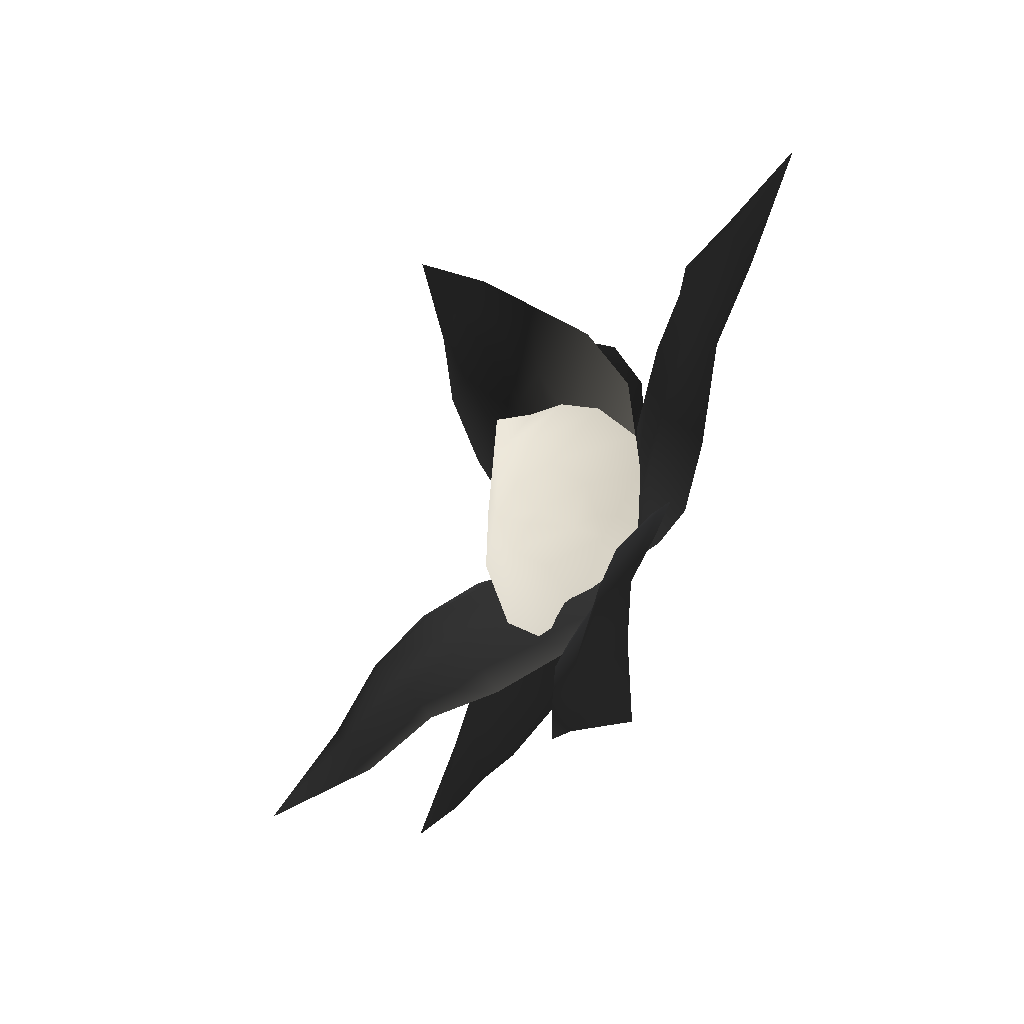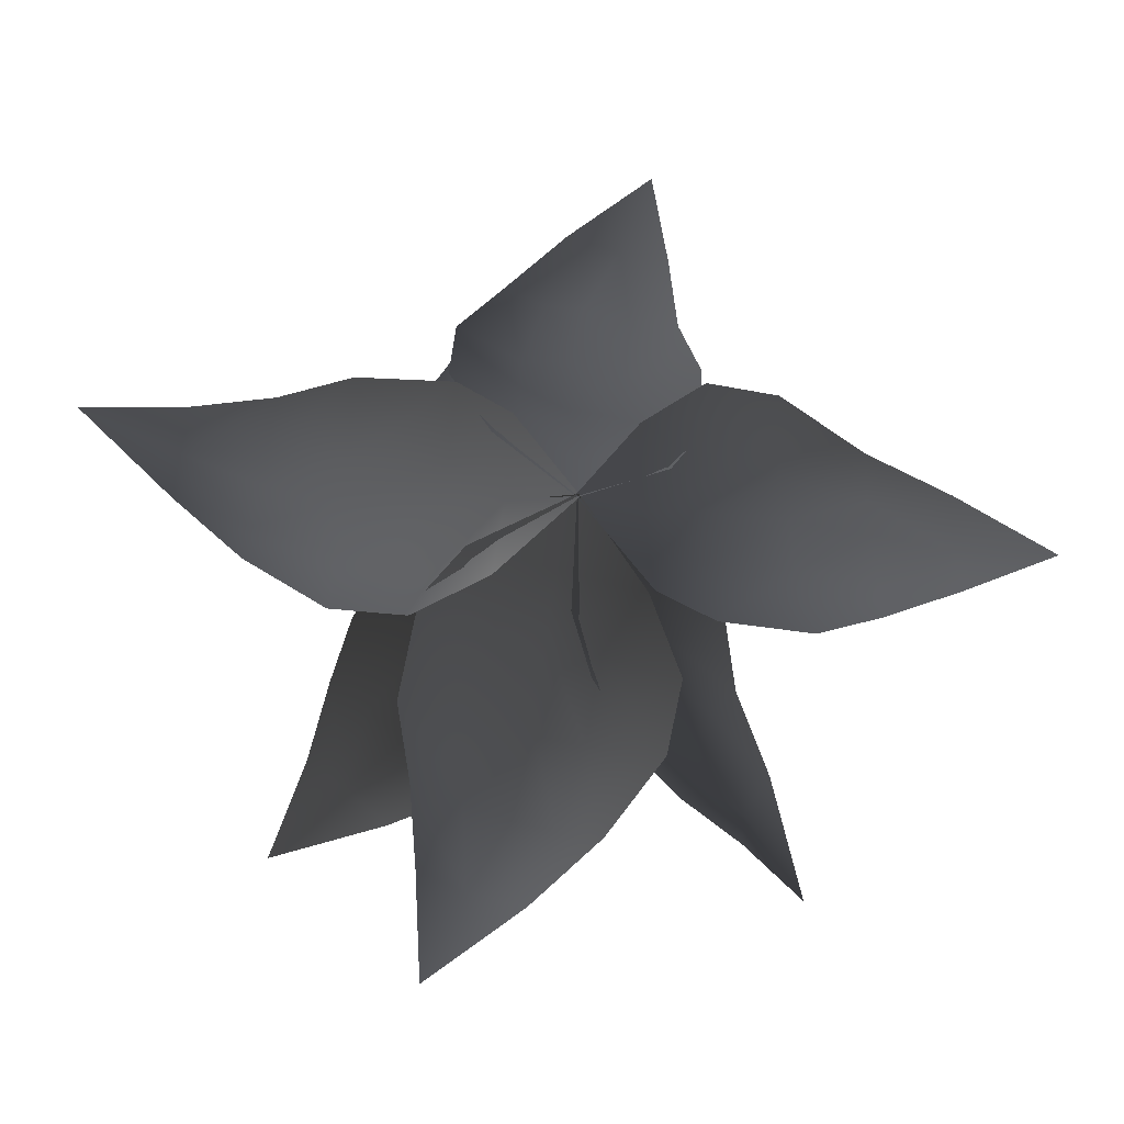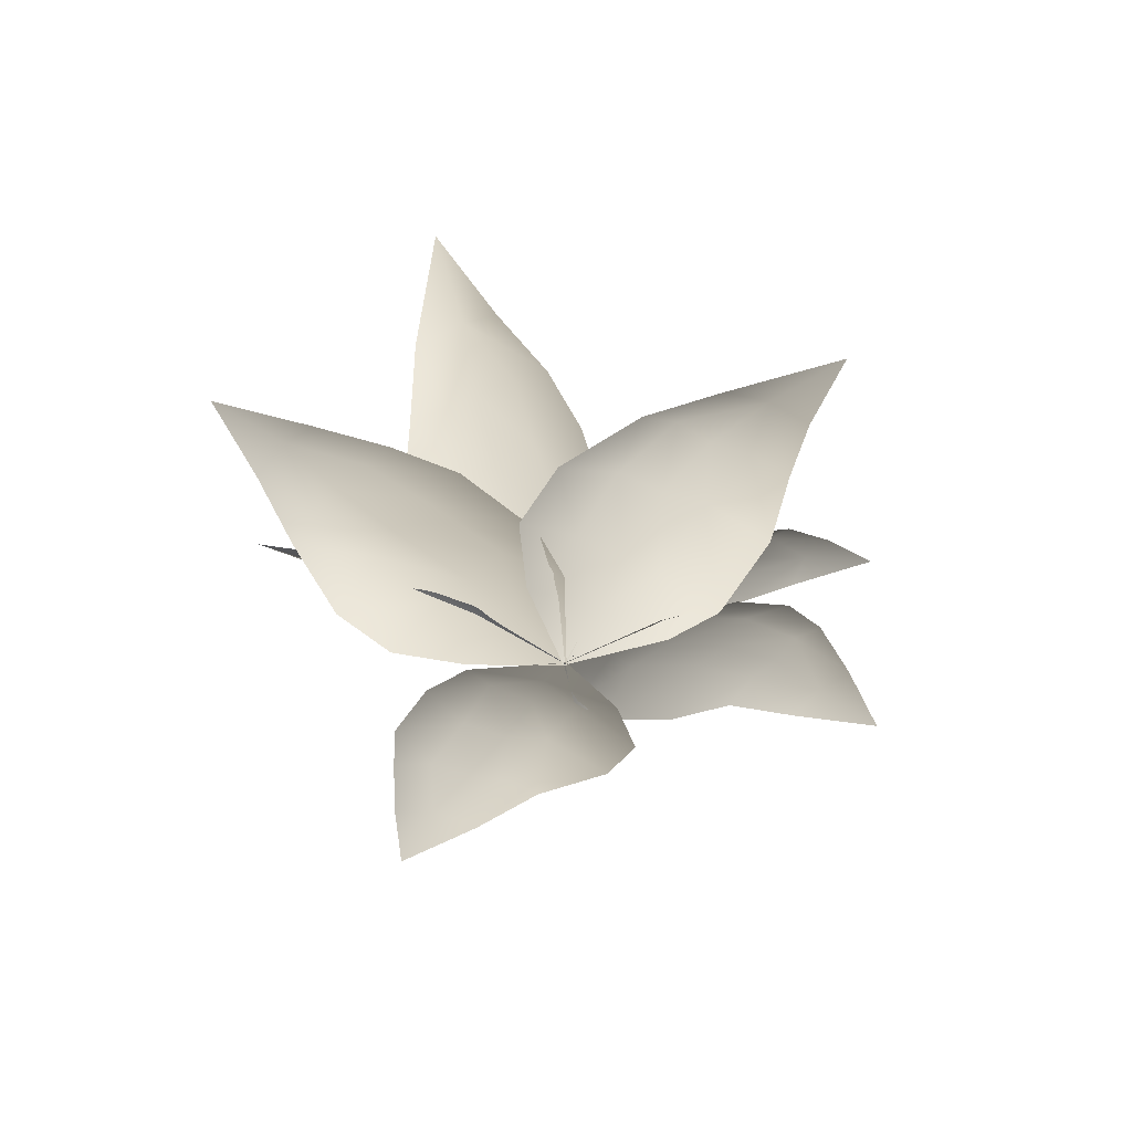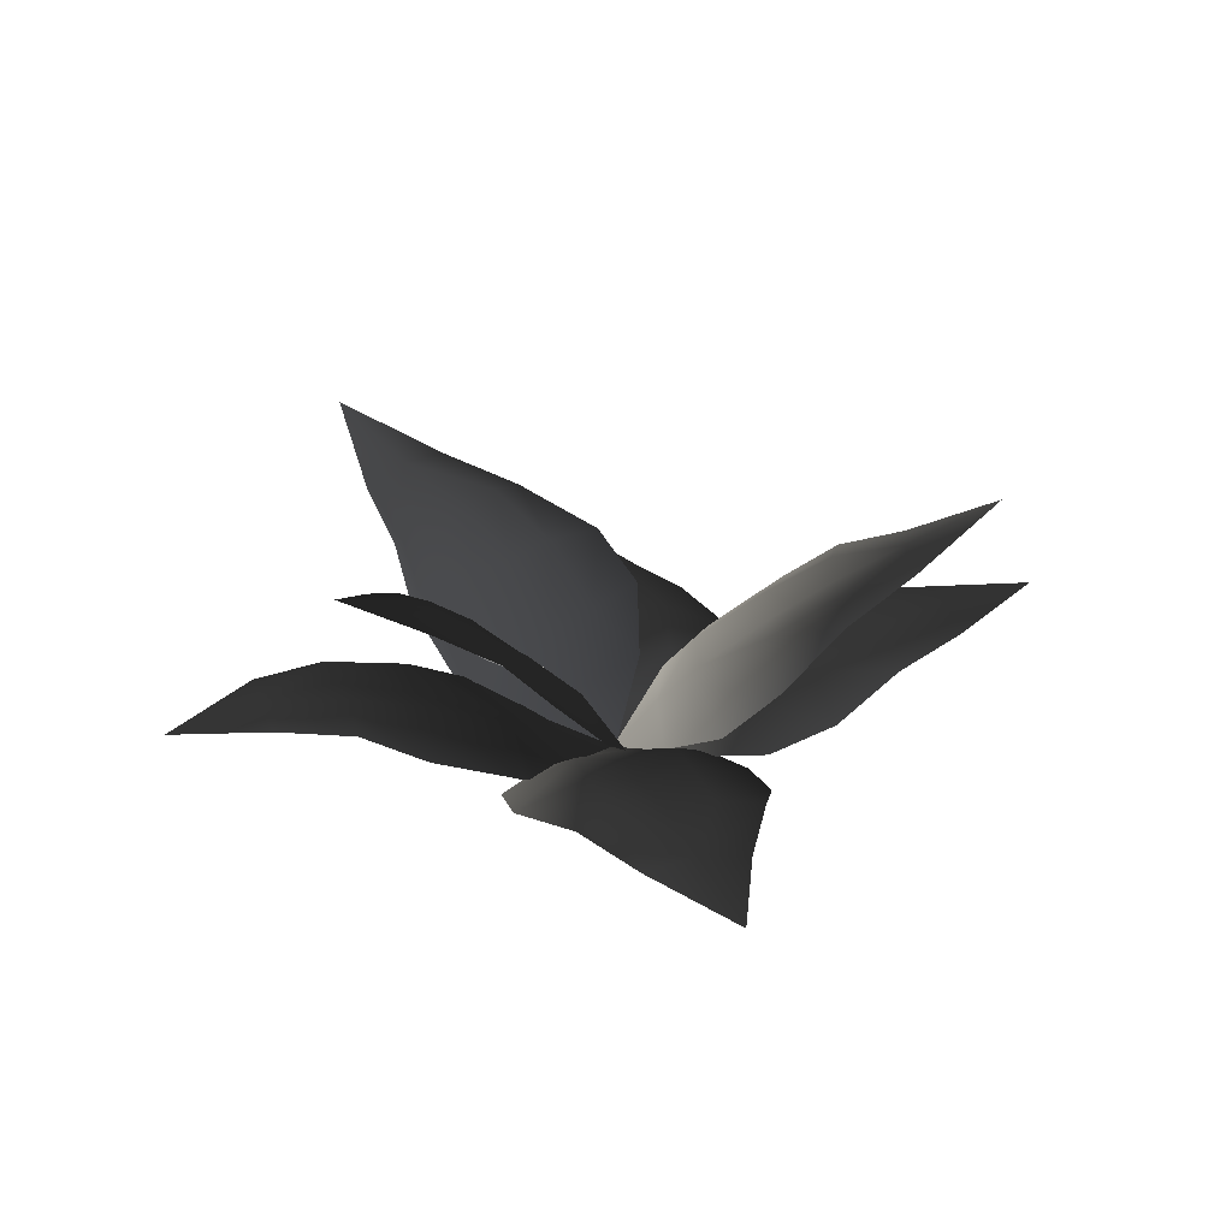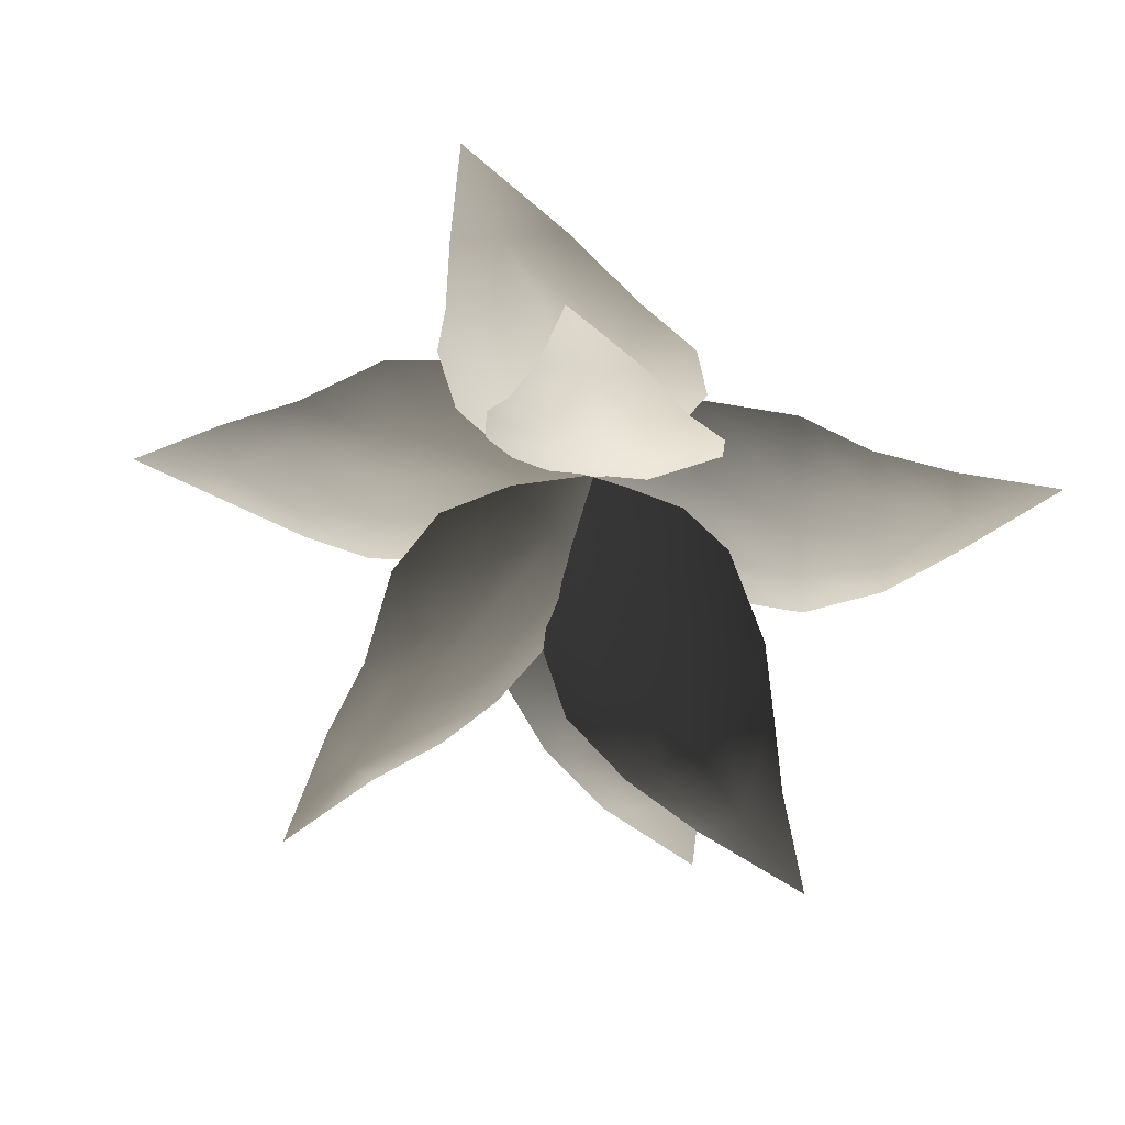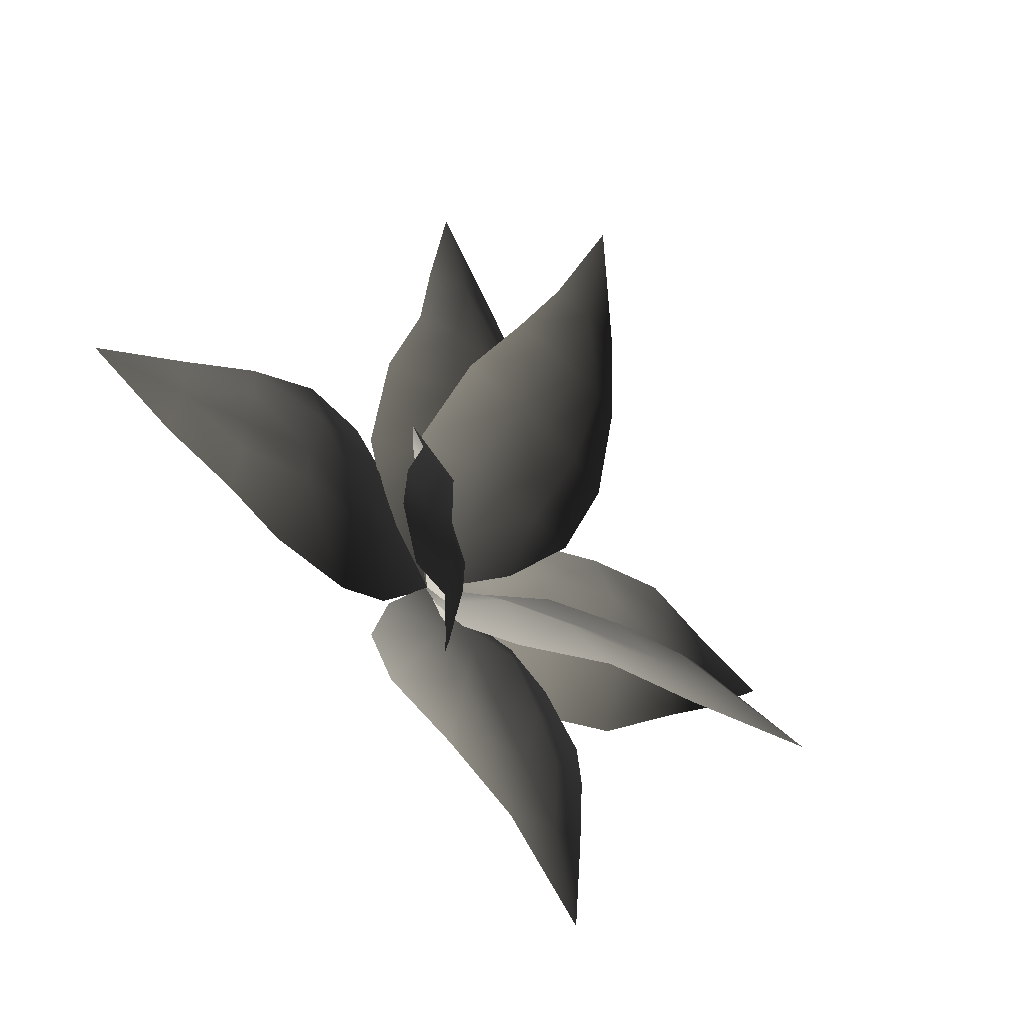
<metadata>
{"format":"obj","ext":"obj","renderer":"f3d","projection":"perspective","resolution":1024,"background":"white","views":[{"elev":-53.5,"azim":65.3,"up":"+Y"},{"elev":-26.0,"azim":172.7,"up":"+Y"},{"elev":-42.9,"azim":66.0,"up":"+Z"},{"elev":23.4,"azim":86.7,"up":"+Z"},{"elev":38.7,"azim":10.9,"up":"+Y"},{"elev":-46.4,"azim":-41.2,"up":"+Y"}]}
</metadata>
<code>
v 2.36 -1.132 0.4548
v 1.593 -1.246 0.2701
v 1.391 -0.4812 0.562
v 2.27 -0.3847 0.7762
v 0.8118 -0.8207 0.1623
v 0.679 0.08127 0.2819
v -0.0261 -0.00663 -0.01258
v 3.193 -0.5447 0.6743
v 3.138 -0.1065 0.837
v 3.906 0.03797 0.6001
v 3.859 0.6009 0.7487
v 4.87 0.9292 0.536
v 3.793 1.099 0.6838
v 0.6161 0.9899 0.2065
v 3.035 0.3322 0.799
v 2.997 0.8248 0.8706
v 2.206 0.6685 0.8051
v 2.243 0.1401 0.7088
v 1.219 0.5985 0.5643
v 1.325 0.07226 0.4852
v 2.944 1.325 0.7871
v 2.183 1.474 0.5402
v 1.18 1.348 0.2812
v -1.753 -0.07696 1.862
v -1.36 0.3458 1.359
v -0.7907 -0.1918 1.318
v -1.238 -0.6362 1.944
v -0.7388 0.3314 0.7464
v -0.2751 -0.3549 0.5876
v 0.008357 0.01647 -0.02328
v -1.966 -0.9556 2.33
v -1.712 -1.229 2.369
v -2.347 -1.79 2.581
v -2.064 -2.226 2.586
v -2.763 -2.962 3.075
v -1.975 -2.649 2.301
v 0.02441 -1.088 0.3119
v -1.548 -1.57 2.221
v -1.344 -1.927 2.16
v -0.8721 -1.484 1.723
v -1.104 -1.065 1.771
v -0.3133 -1.012 1.017
v -0.6106 -0.632 1.109
v -1.284 -2.341 1.903
v -0.8028 -2.16 1.343
v -0.2119 -1.632 0.6199
v 1.538 1.628 1.304
v 1.461 1.036 0.7743
v 0.7416 0.845 1.051
v 0.8745 1.522 1.616
v 0.9077 0.4855 0.39
v 0.08479 0.4621 0.5711
v -0.0002639 -0.0175 -0.02401
v 1.243 2.304 1.886
v 0.866 2.268 2.053
v 0.884 3.07 2.306
v 0.3808 3.028 2.441
v 0.2475 4.055 2.877
v -0.08995 3.108 2.416
v -0.7414 0.5946 0.6145
v 0.4661 2.304 2.095
v 0.02934 2.316 2.183
v -0.08118 1.631 1.75
v 0.3926 1.615 1.631
v -0.2519 0.8847 1.143
v 0.2308 0.921 1.042
v -0.4404 2.449 2.131
v -0.7751 1.896 1.633
v -0.9435 1.103 0.9906
v 0.01107 -2.032 1.596
v -0.3423 -1.596 1.066
v 0.1329 -0.9875 1.189
v 0.5372 -1.509 1.772
v -0.3259 -0.8836 0.5704
v 0.315 -0.3366 0.5784
v -0.01456 0.01061 -0.02363
v 0.7624 -2.257 2.186
v 1.113 -1.931 2.237
v 1.587 -2.528 2.531
v 2.031 -2.132 2.62
v 2.772 -2.776 2.976
v 2.433 -1.9 2.444
v 1.035 0.07416 0.4521
v 1.465 -1.728 2.185
v 1.851 -1.447 2.183
v 1.381 -0.9708 1.739
v 0.9786 -1.288 1.695
v 0.923 -0.3851 1.068
v 0.5591 -0.7318 1.066
v 2.251 -1.214 2.019
v 2.071 -0.7275 1.498
v 1.573 -0.1489 0.7888
v 1.152 2.265 0.7456
v 1.242 1.548 0.4662
v 0.4939 1.289 0.7477
v 0.4408 2.094 1.062
v 0.8192 0.789 0.2526
v -0.07368 0.6215 0.3947
v 0.006215 -0.02352 -0.01708
v 0.6259 2.985 1.096
v 0.176 2.907 1.254
v -0.05401 3.757 1.208
v -0.647 3.702 1.361
v -1.016 4.709 1.395
v -1.169 3.602 1.311
v -0.9844 0.5547 0.3574
v -0.2495 2.878 1.233
v -0.7434 2.809 1.313
v -0.6236 2.023 1.142
v -0.0869 2.102 1.038
v -0.5821 1.108 0.7888
v -0.06406 1.23 0.6974
v -1.25 2.76 1.255
v -1.427 2.051 0.931
v -1.347 1.097 0.5541
v -2.128 1.507 0.4242
v -1.349 1.509 0.2676
v -1.295 0.7168 0.5591
v -2.156 0.721 0.7234
v -0.6571 0.949 0.1625
v -0.6828 0.03773 0.282
v 0.02685 0.001997 -0.01258
v -3.034 0.9832 0.5807
v -3.047 0.4864 0.6625
v -3.896 0.5257 0.5164
v -3.89 -0.06888 0.5928
v -4.953 -0.0795 0.5167
v -3.926 -0.56 0.4717
v -0.7786 -0.8681 0.207
v -3.071 0.07416 0.611
v -3.094 -0.4084 0.6512
v -2.272 -0.3216 0.7066
v -2.233 0.1991 0.6457
v -1.311 -0.3751 0.5597
v -1.323 0.1596 0.4853
v -3.099 -0.8881 0.4921
v -2.399 -1.136 0.4252
v -1.397 -1.125 0.2855
v -0.9312 -2.415 0.615
v -1.064 -1.697 0.3976
v -0.3152 -1.388 0.6662
v -0.1941 -2.211 0.9541
v -0.7208 -0.8872 0.2272
v 0.1586 -0.6416 0.3324
v -0.009564 0.02411 -0.01452
v -0.367 -3.154 0.9197
v 0.05648 -3.06 1.116
v 0.3479 -3.826 1.062
v 0.9212 -3.7 1.096
v 1.352 -4.651 0.9259
v 1.414 -3.541 0.9556
v 1.055 -0.479 0.2498
v 0.5035 -2.968 1.074
v 0.9692 -2.811 1.095
v 0.8526 -2.054 0.943
v 0.329 -2.168 0.86
v 0.7363 -1.103 0.6499
v 0.2322 -1.269 0.5794
v 1.492 -2.686 0.9187
v 1.651 -1.958 0.6822
v 1.483 -0.9944 0.369
g P_DF_Fern_01_(9)_774_3
f 1 3 2
f 1 4 3
f 5 2 3
f 5 3 6
f 7 5 6
f 8 4 1
f 8 9 4
f 10 9 8
f 10 11 9
f 10 12 11
f 12 13 11
f 6 14 7
f 11 15 9
f 11 16 15
f 15 16 17
f 15 17 18
f 9 18 4
f 9 15 18
f 18 17 19
f 19 14 6
f 18 19 20
f 20 19 6
f 4 18 20
f 4 20 3
f 3 20 6
f 11 21 16
f 11 13 21
f 16 22 17
f 16 21 22
f 17 23 19
f 17 22 23
f 19 23 14
f 24 26 25
f 24 27 26
f 28 25 26
f 28 26 29
f 30 28 29
f 31 27 24
f 31 32 27
f 33 32 31
f 33 34 32
f 33 35 34
f 35 36 34
f 29 37 30
f 34 38 32
f 34 39 38
f 38 39 40
f 38 40 41
f 32 41 27
f 32 38 41
f 41 40 42
f 42 37 29
f 41 42 43
f 43 42 29
f 27 41 43
f 27 43 26
f 26 43 29
f 34 44 39
f 34 36 44
f 39 45 40
f 39 44 45
f 40 46 42
f 40 45 46
f 42 46 37
f 47 49 48
f 47 50 49
f 51 48 49
f 51 49 52
f 53 51 52
f 54 50 47
f 54 55 50
f 56 55 54
f 56 57 55
f 56 58 57
f 58 59 57
f 52 60 53
f 57 61 55
f 57 62 61
f 61 62 63
f 61 63 64
f 55 64 50
f 55 61 64
f 64 63 65
f 65 60 52
f 64 65 66
f 66 65 52
f 50 64 66
f 50 66 49
f 49 66 52
f 57 67 62
f 57 59 67
f 62 68 63
f 62 67 68
f 63 69 65
f 63 68 69
f 65 69 60
f 70 72 71
f 70 73 72
f 74 71 72
f 74 72 75
f 76 74 75
f 77 73 70
f 77 78 73
f 79 78 77
f 79 80 78
f 79 81 80
f 81 82 80
f 75 83 76
f 80 84 78
f 80 85 84
f 84 85 86
f 84 86 87
f 78 87 73
f 78 84 87
f 87 86 88
f 88 83 75
f 87 88 89
f 89 88 75
f 73 87 89
f 73 89 72
f 72 89 75
f 80 90 85
f 80 82 90
f 85 91 86
f 85 90 91
f 86 92 88
f 86 91 92
f 88 92 83
f 93 95 94
f 93 96 95
f 97 94 95
f 97 95 98
f 99 97 98
f 100 96 93
f 100 101 96
f 102 101 100
f 102 103 101
f 102 104 103
f 104 105 103
f 98 106 99
f 103 107 101
f 103 108 107
f 107 108 109
f 107 109 110
f 101 110 96
f 101 107 110
f 110 109 111
f 111 106 98
f 110 111 112
f 112 111 98
f 96 110 112
f 96 112 95
f 95 112 98
f 103 113 108
f 103 105 113
f 108 114 109
f 108 113 114
f 109 115 111
f 109 114 115
f 111 115 106
f 116 118 117
f 116 119 118
f 120 117 118
f 120 118 121
f 122 120 121
f 123 119 116
f 123 124 119
f 125 124 123
f 125 126 124
f 125 127 126
f 127 128 126
f 121 129 122
f 126 130 124
f 126 131 130
f 130 131 132
f 130 132 133
f 124 133 119
f 124 130 133
f 133 132 134
f 134 129 121
f 133 134 135
f 135 134 121
f 119 133 135
f 119 135 118
f 118 135 121
f 126 136 131
f 126 128 136
f 131 137 132
f 131 136 137
f 132 138 134
f 132 137 138
f 134 138 129
f 139 141 140
f 139 142 141
f 143 140 141
f 143 141 144
f 145 143 144
f 146 142 139
f 146 147 142
f 148 147 146
f 148 149 147
f 148 150 149
f 150 151 149
f 144 152 145
f 149 153 147
f 149 154 153
f 153 154 155
f 153 155 156
f 147 156 142
f 147 153 156
f 156 155 157
f 157 152 144
f 156 157 158
f 158 157 144
f 142 156 158
f 142 158 141
f 141 158 144
f 149 159 154
f 149 151 159
f 154 160 155
f 154 159 160
f 155 161 157
f 155 160 161
f 157 161 152

</code>
